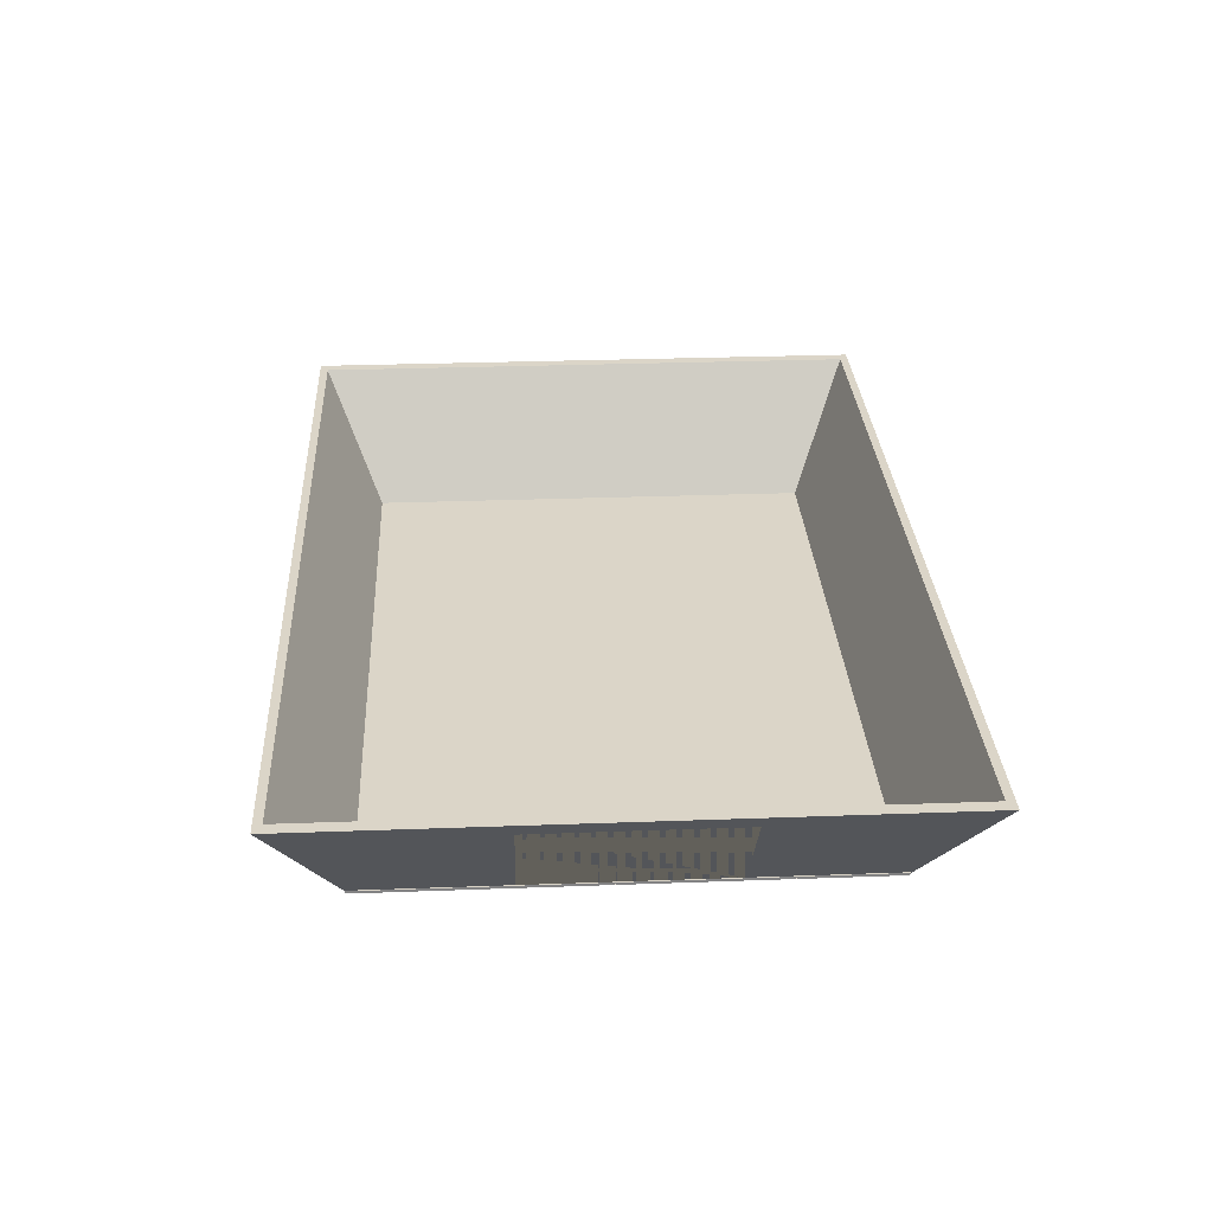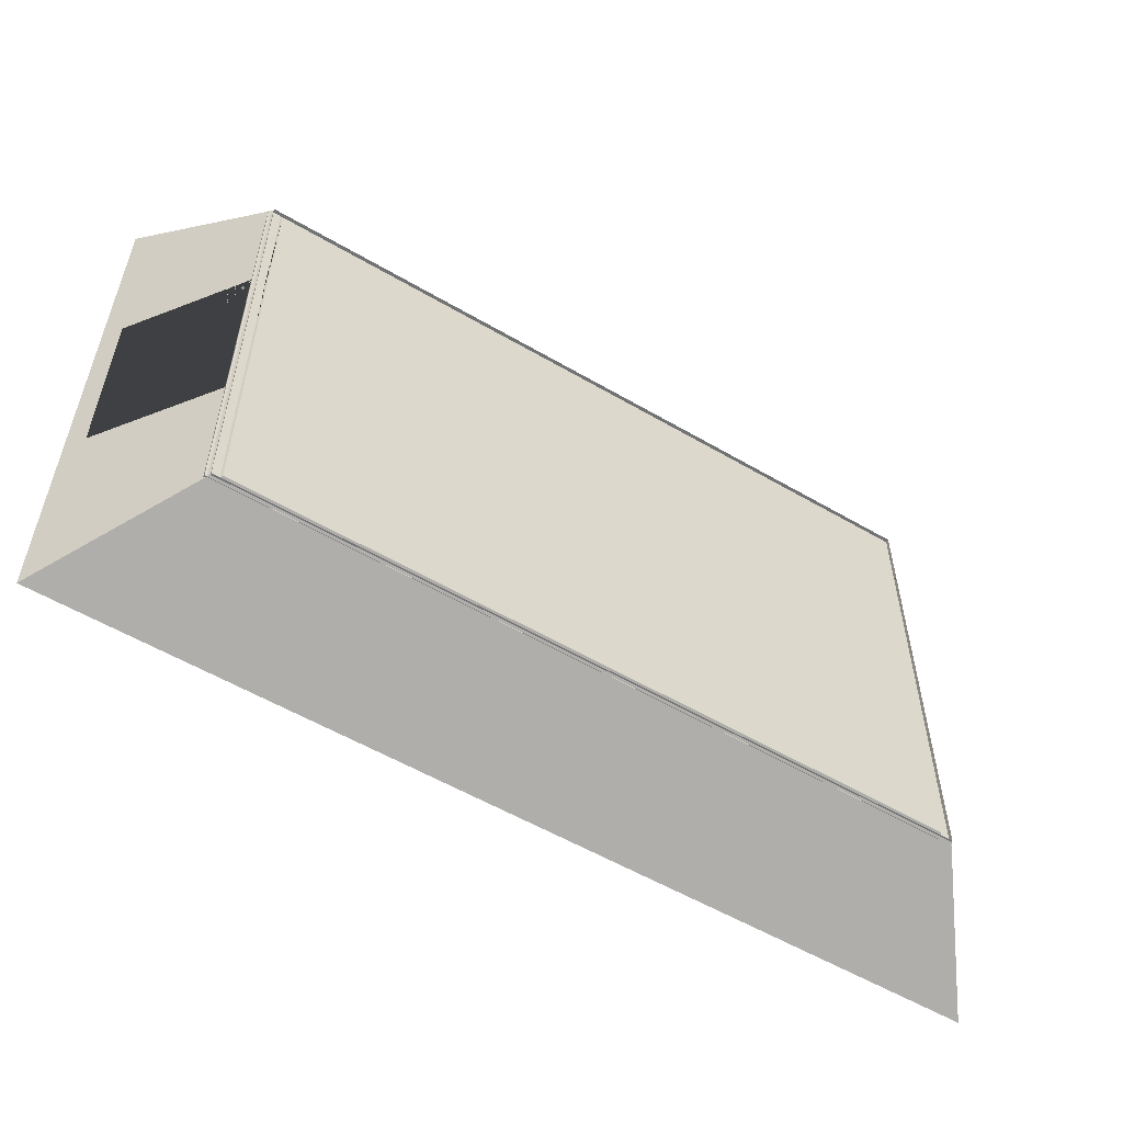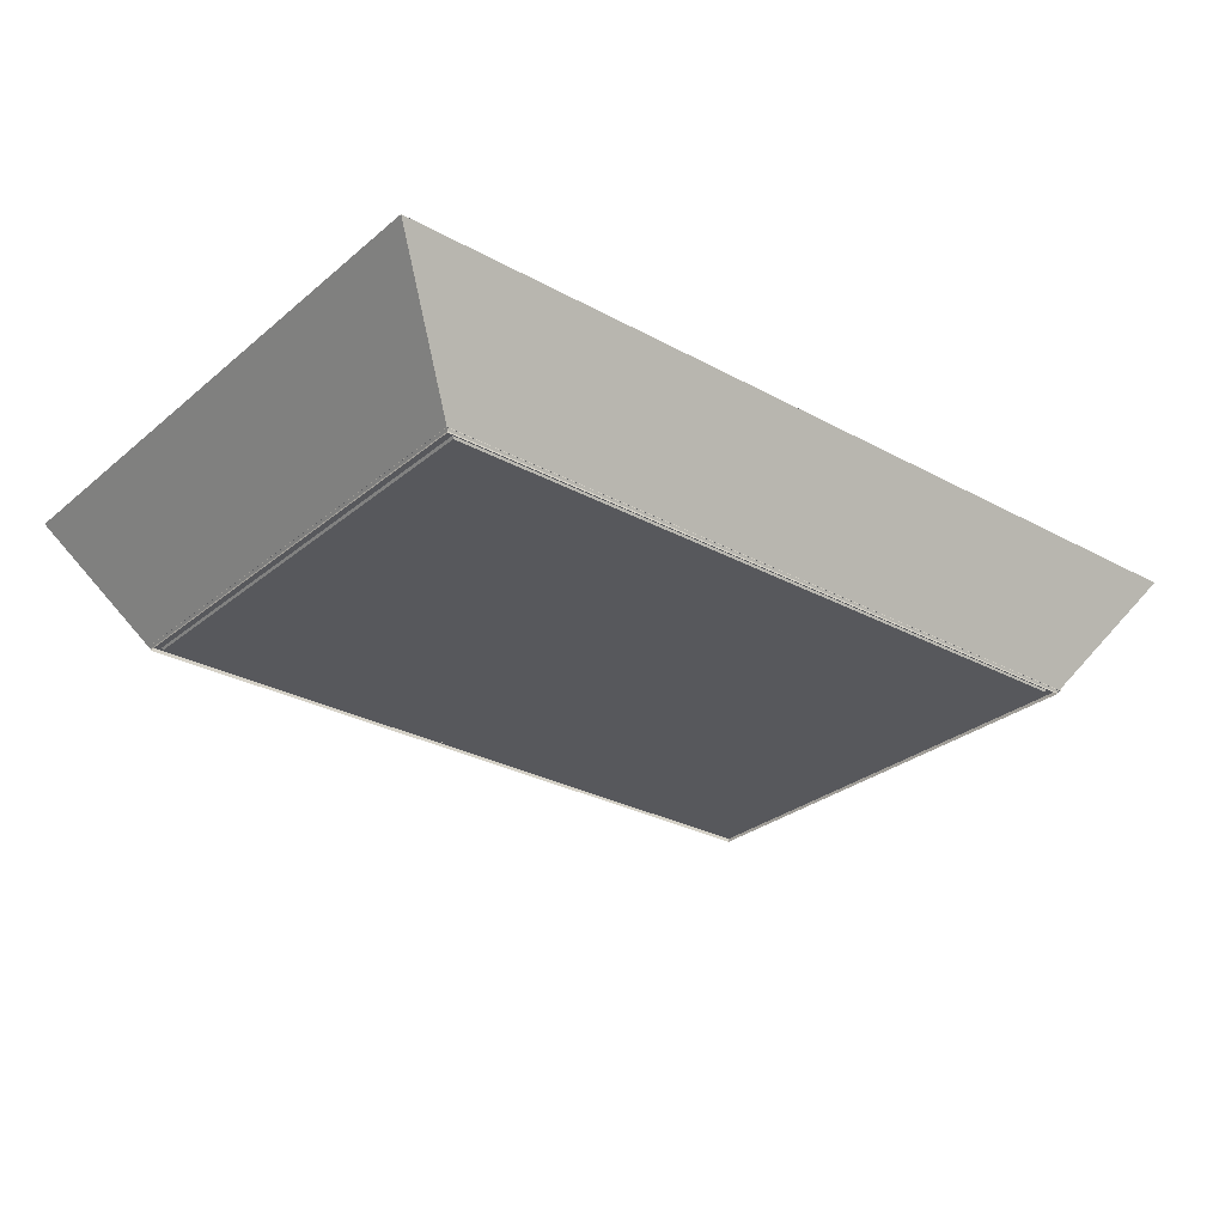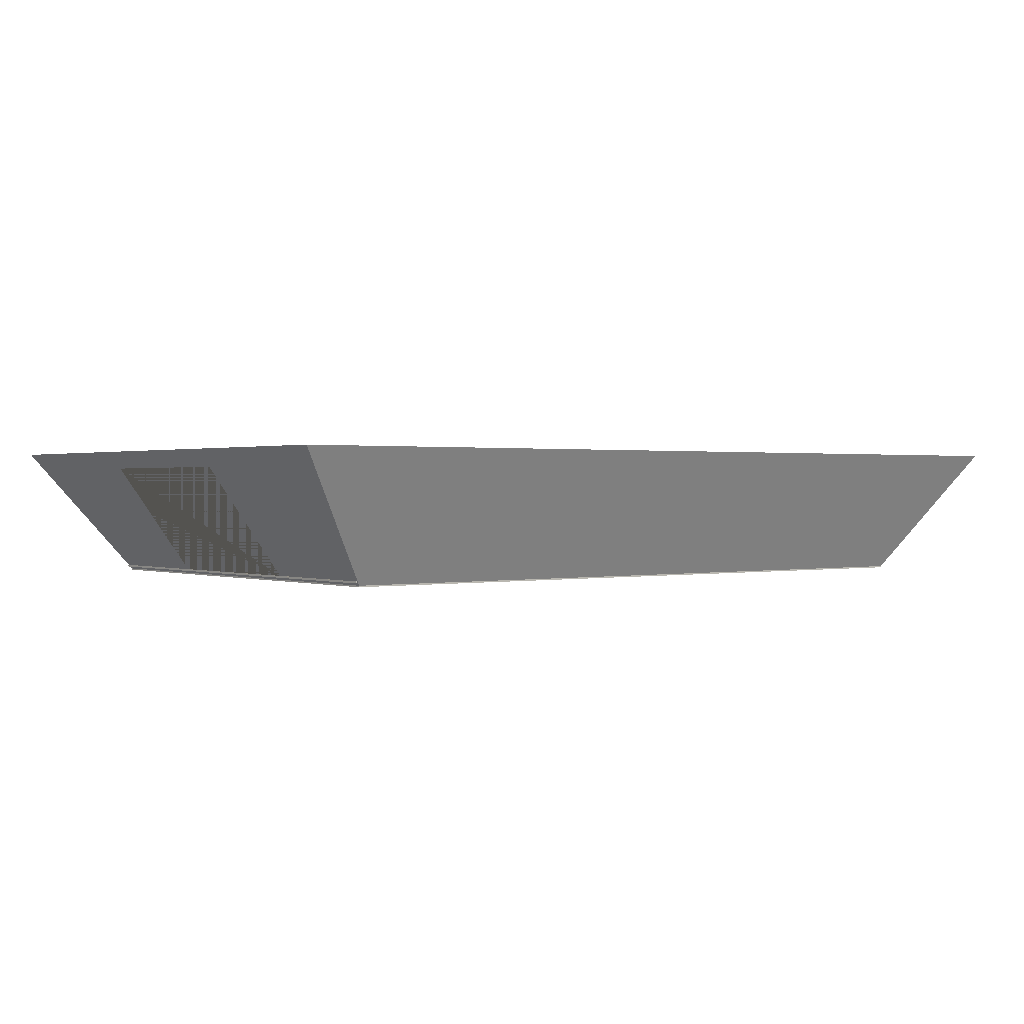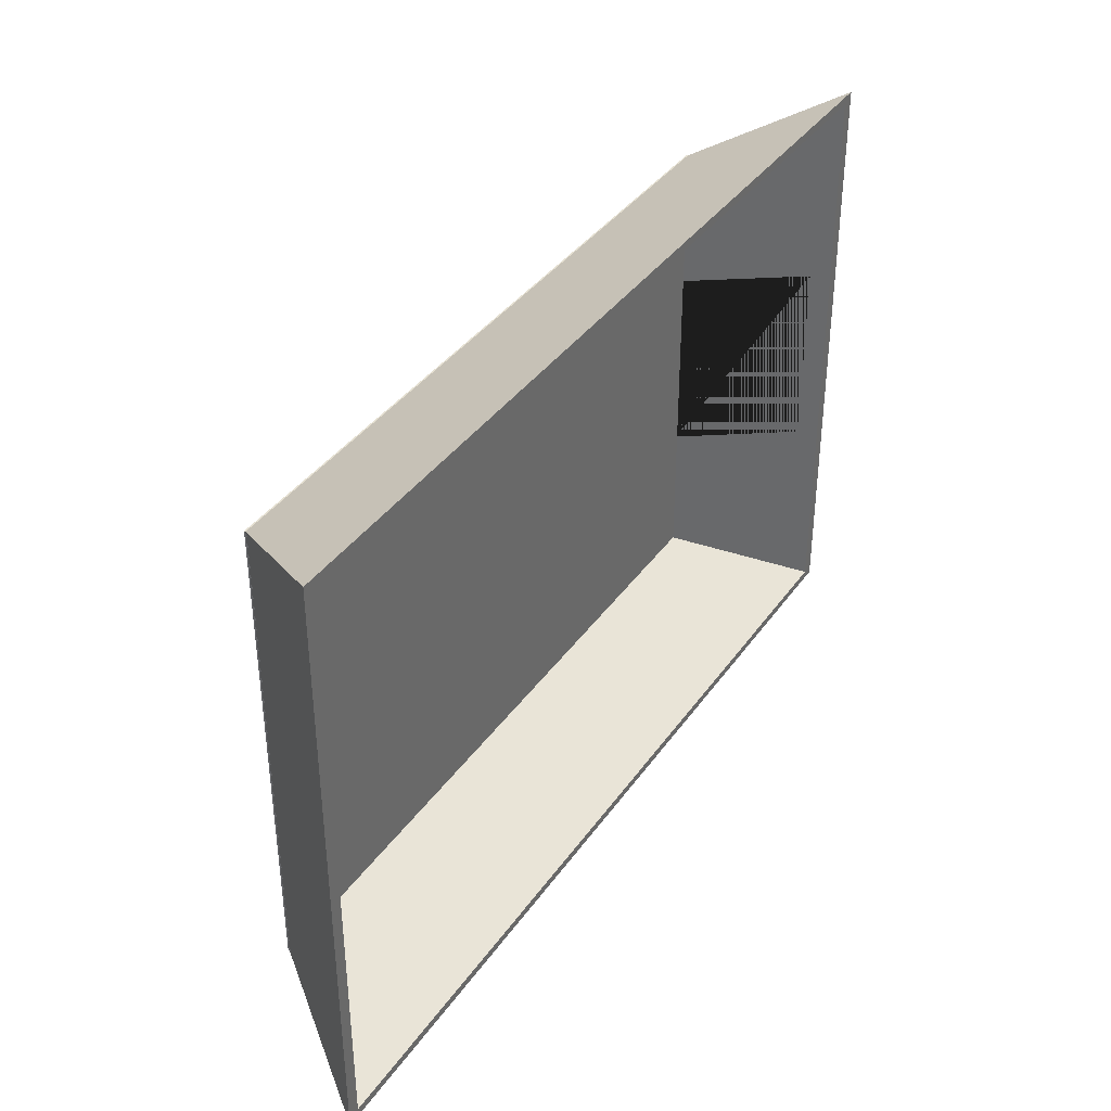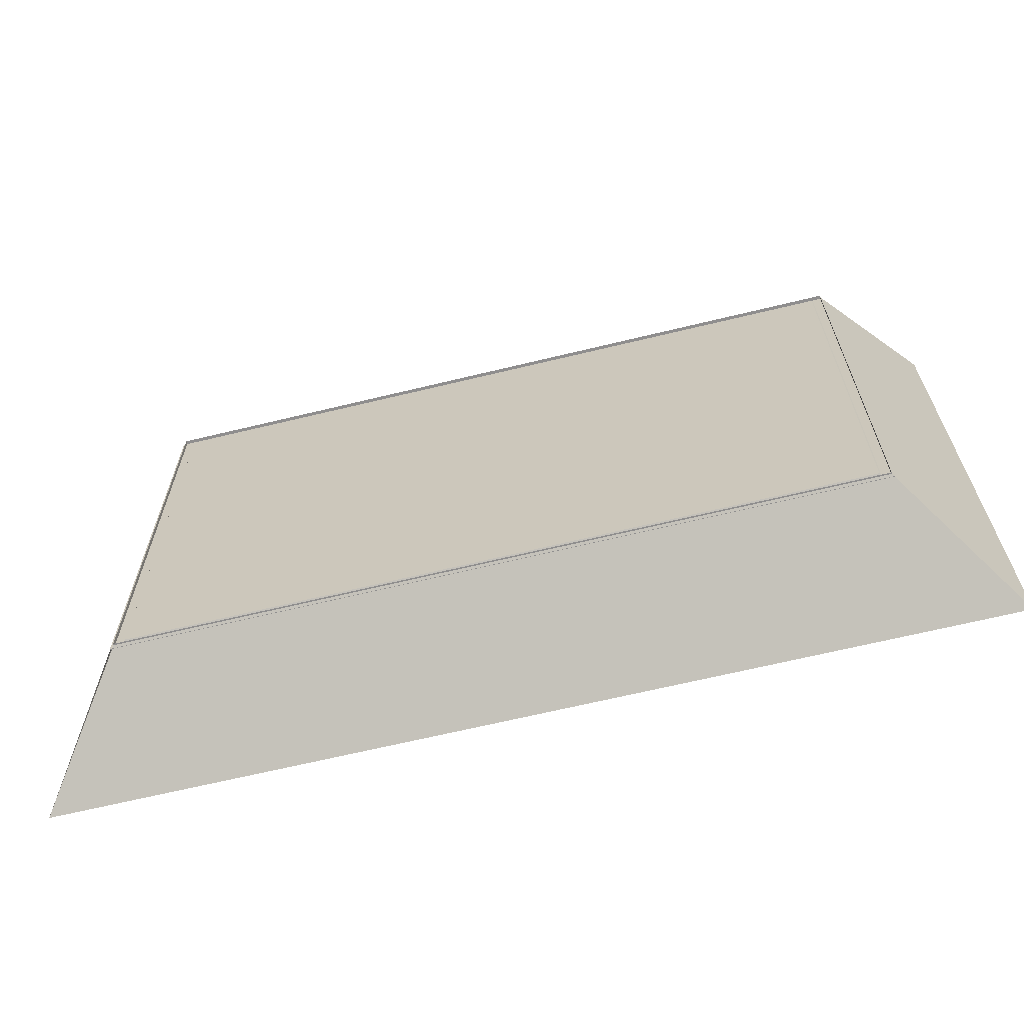
<metadata>
{"format":"obj","ext":"obj","renderer":"f3d","projection":"perspective","resolution":1024,"background":"white","views":[{"elev":29.5,"azim":-93.1,"up":"+Y"},{"elev":-55.8,"azim":-31.6,"up":"+Z"},{"elev":-28.7,"azim":140.7,"up":"+Y"},{"elev":0.7,"azim":-37.5,"up":"+Y"},{"elev":37.7,"azim":121.0,"up":"+Z"},{"elev":-65.0,"azim":13.8,"up":"+Z"}]}
</metadata>
<code>
o Room2
v -13.87 0.05558 9.147
v 13.91 0.05558 9.147
v -13.87 0.05558 -9.109
v 13.91 0.05558 -9.109
v -13.87 0.1106 9.147
v 13.91 0.1106 9.147
v -13.87 0.1106 -9.109
v 13.91 0.1106 -9.109
v -13.48 0.1106 -8.854
v -13.48 0.1106 8.892
v 13.52 0.1106 8.892
v 13.52 0.1106 -8.854
v -17.48 5.056 -11.48
v -17.48 5.056 11.52
v 17.52 5.056 11.52
v 17.52 5.056 -11.48
v -16.99 5.056 -11.16
v -16.99 5.056 11.2
v 17.03 5.056 11.2
v 17.03 5.056 -11.16
v -13.87 0.1919 -9.109
v -13.87 0.1919 9.147
v 13.91 0.1919 9.147
v 13.91 0.1919 -9.109
v -13.55 0.2072 3.791
v -13.55 0.2074 -3.675
v -16.52 4.392 3.79
v -16.52 4.392 -3.676
v -13.96 0.2342 3.791
v -13.96 0.2344 -3.675
v -17 4.392 3.79
v -17 4.392 -3.676
f 1 3 21 22
f 25 10 9 26
f 26 9 17 18 10 25 27 28
f 2 4 8 6
f 3 1 5 7
f 4 3 7 8
f 1 2 6 5
f 10 11 12 9
f 12 11 19 20
f 5 6 15 14
f 8 7 13 16
f 16 13 17 20
f 14 15 19 18
f 15 16 20 19
f 13 14 18 17
f 6 8 16 15
f 9 12 20 17
f 29 5 14 13 7 30 32 31
f 7 5 29 30
f 11 10 18 19
f 22 21 24 23
f 3 4 24 21
f 2 1 22 23
f 4 2 23 24
f 30 26 28 32
f 31 27 25 29
f 29 25 26 30
f 32 28 27 31
o Piso1
v -14.02 0.1963 9.152
v 13.98 0.1963 9.152
v -14.02 0.1963 -9.156
v 13.98 0.1963 -9.156
v -14.02 0.2667 9.152
v 13.98 0.2667 9.152
v -14.02 0.2667 -9.156
v 13.98 0.2667 -9.156
f 33 35 36 34
f 37 38 40 39
f 34 36 40 38
f 35 33 37 39
f 36 35 39 40
f 33 34 38 37

</code>
